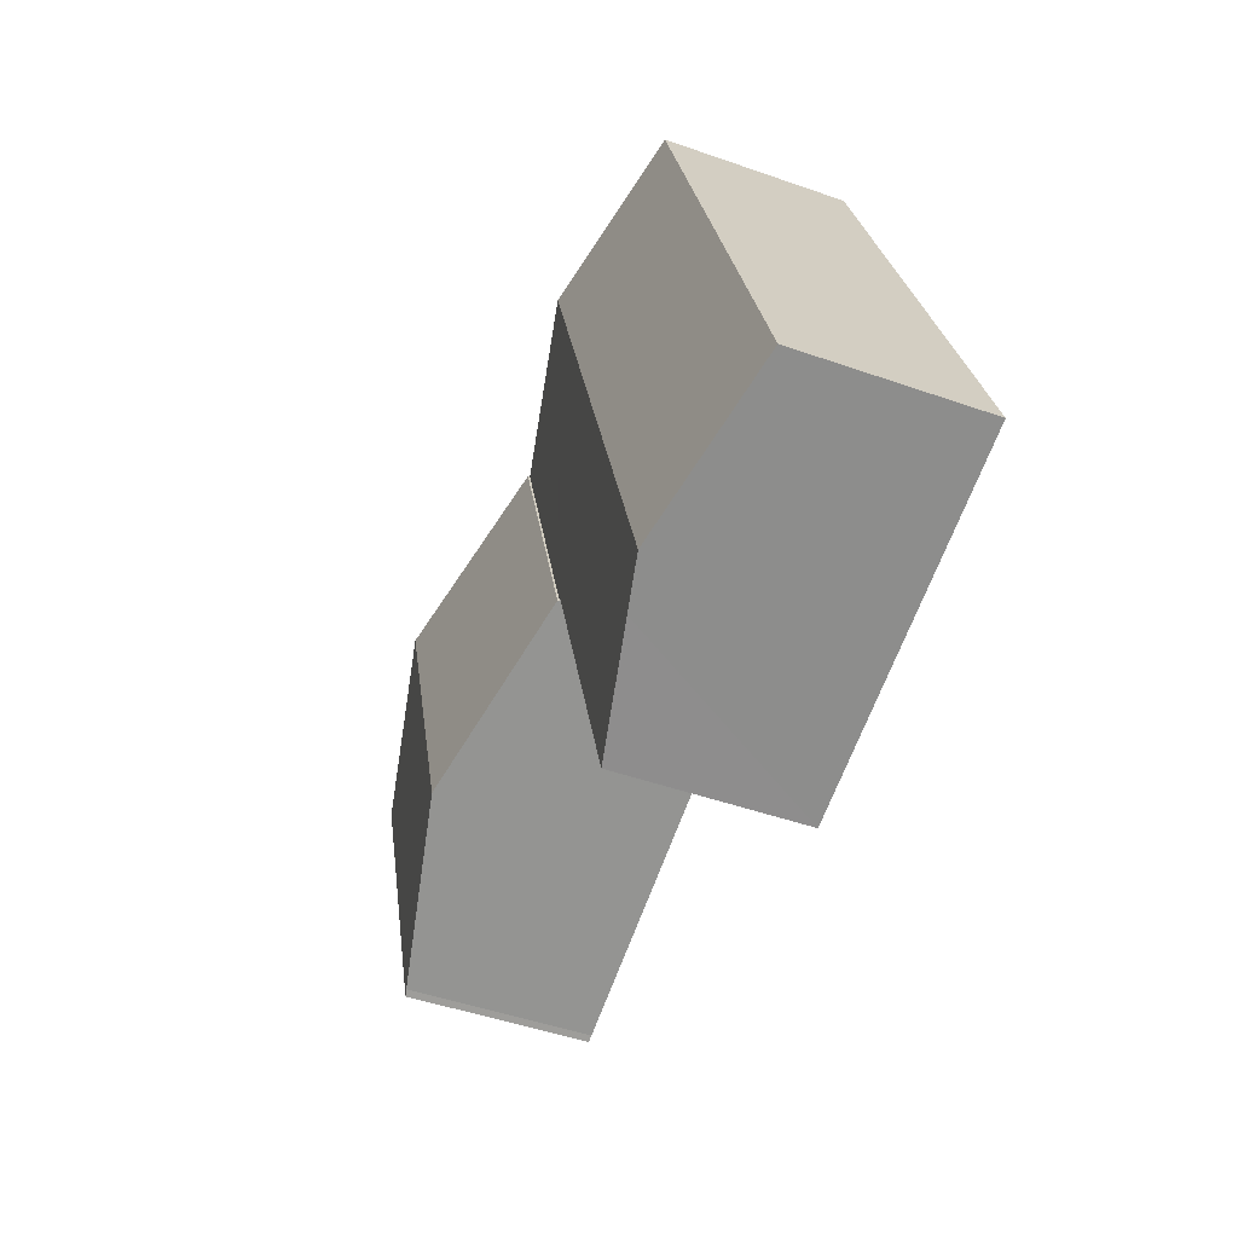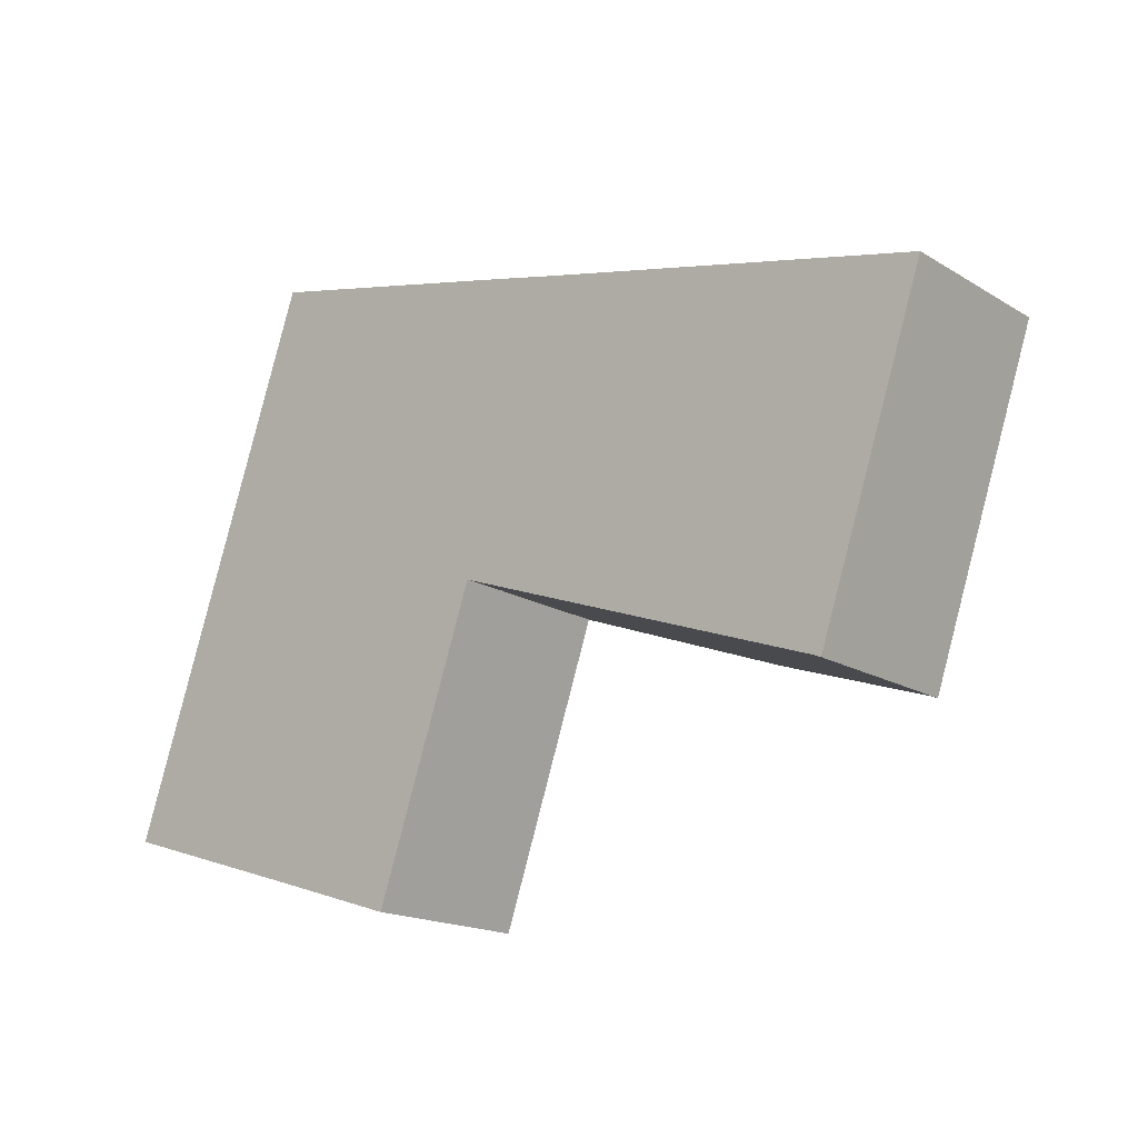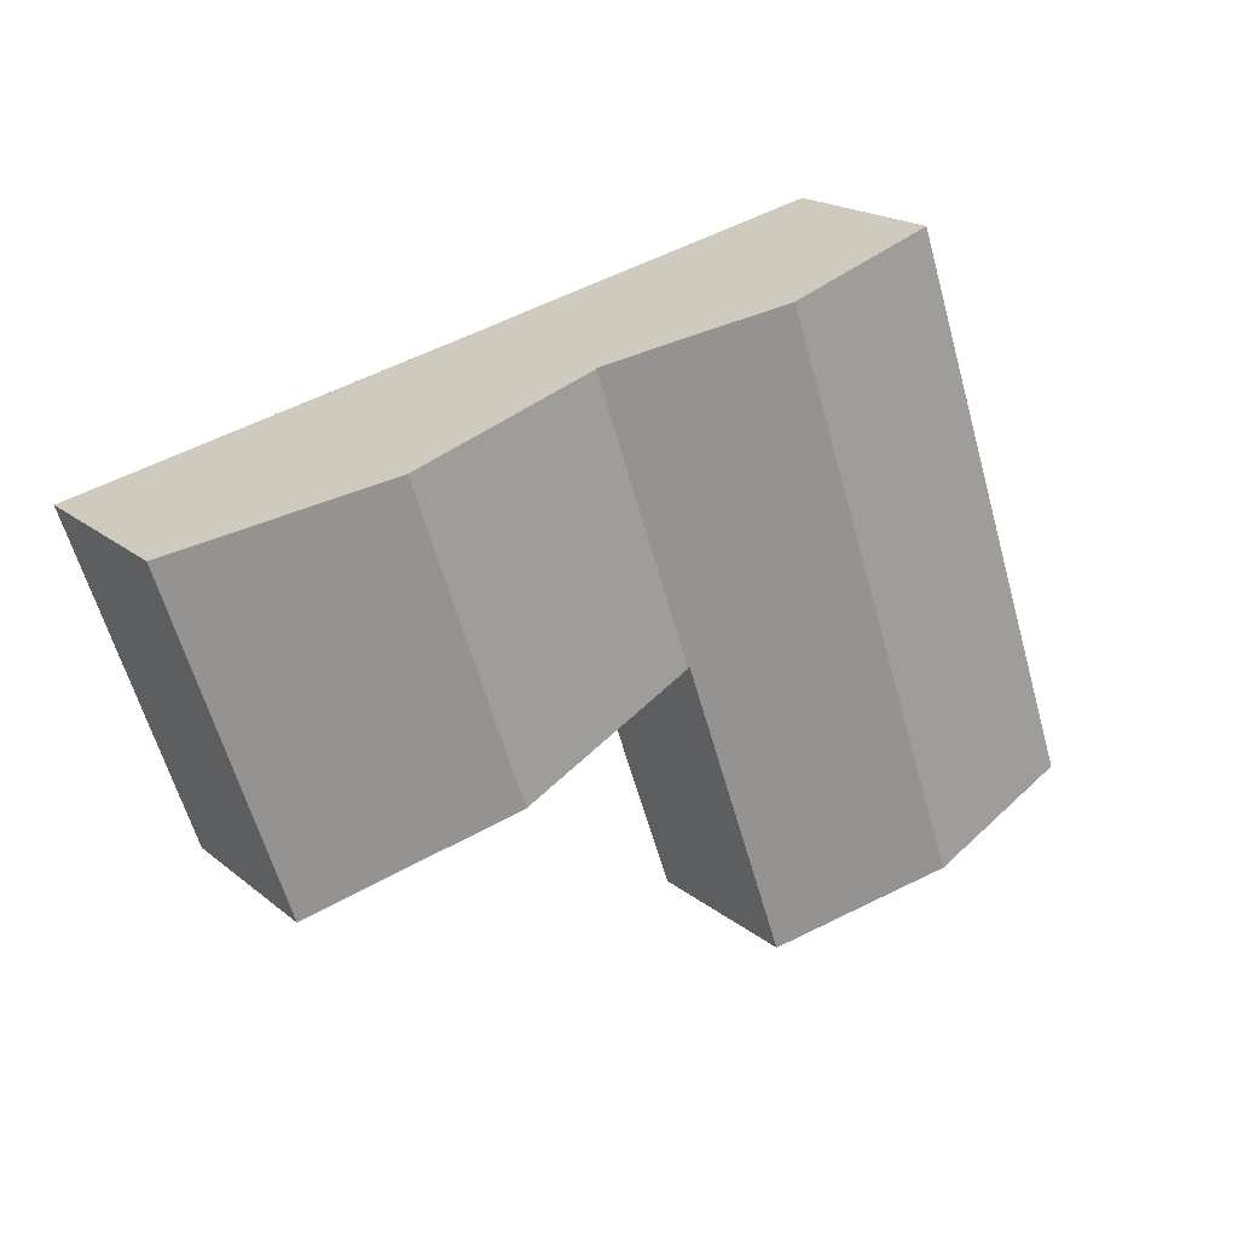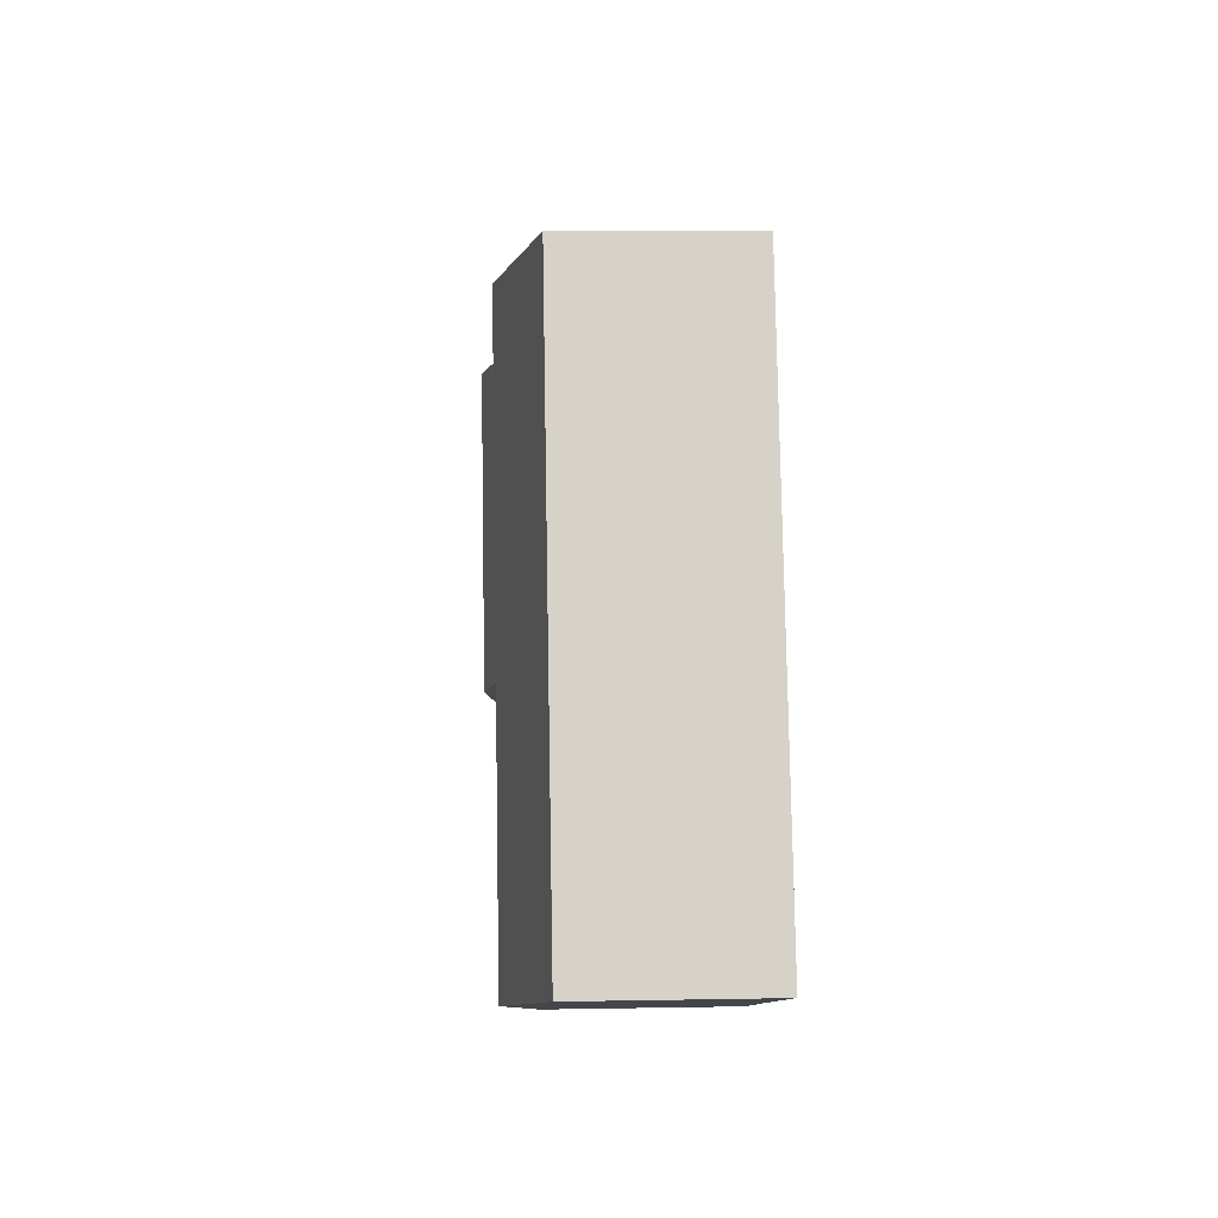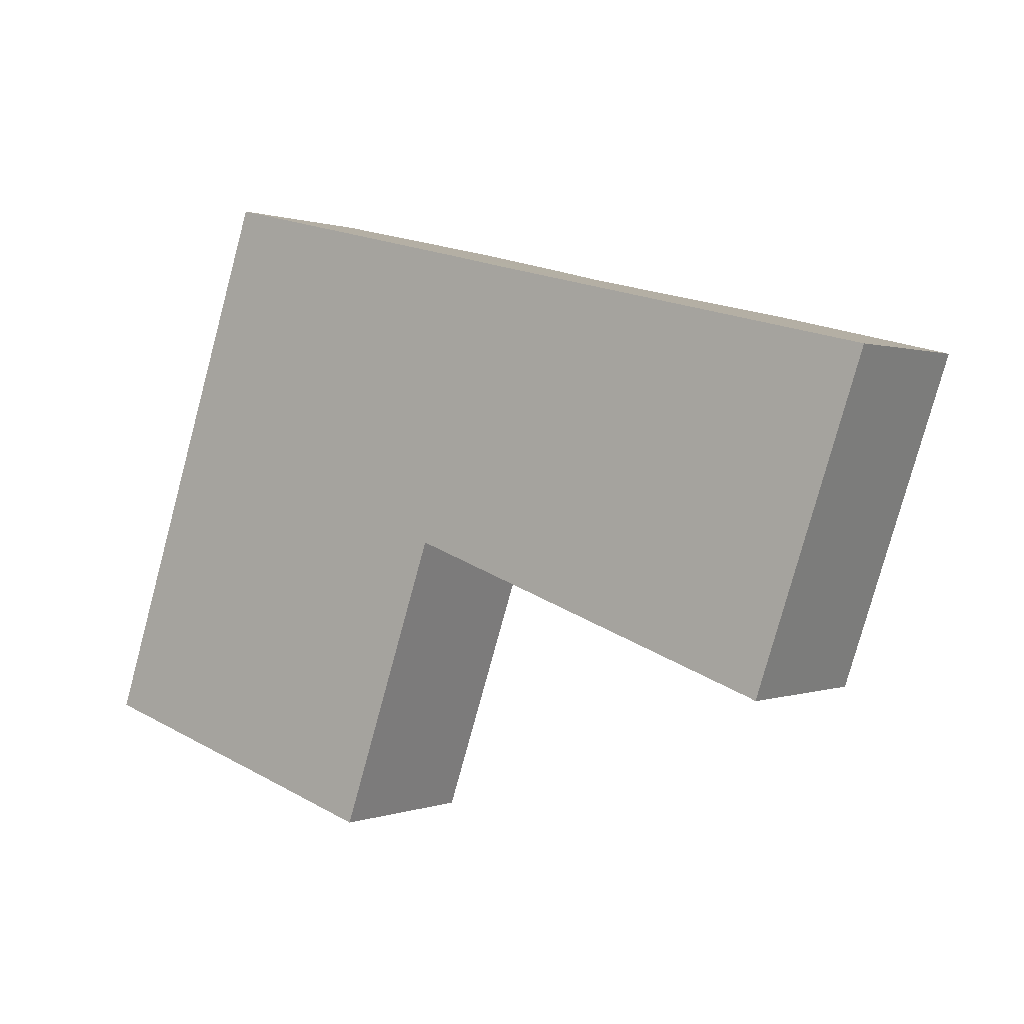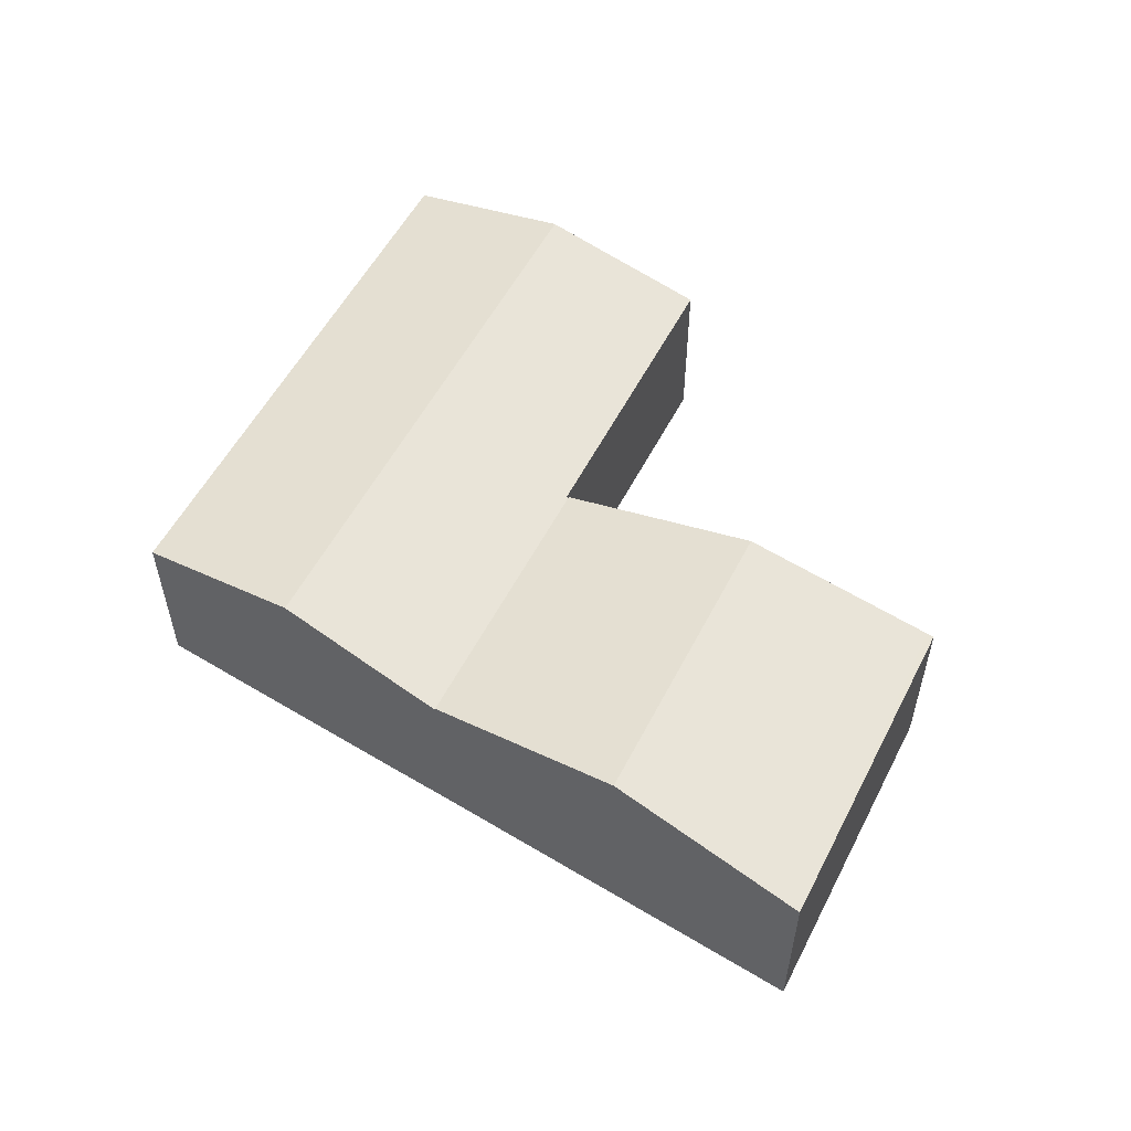
<metadata>
{"format":"obj","ext":"obj","renderer":"f3d","projection":"perspective","resolution":1024,"background":"white","views":[{"elev":-47.9,"azim":-111.5,"up":"+Z"},{"elev":-17.1,"azim":39.9,"up":"+Z"},{"elev":18.9,"azim":146.1,"up":"+Z"},{"elev":7.4,"azim":-93.1,"up":"+Z"},{"elev":0.6,"azim":36.0,"up":"+Z"},{"elev":54.8,"azim":45.6,"up":"+Y"}]}
</metadata>
<code>
v  10.31 8.377 8.89
v  7.35 6.918 21.59
v  14.1 8.377 20.01
v  3.563 6.918 10.47
v  6.587 8.377 -2.043
v  2.664 6.918 7.826
v  0 6.918 4.236e-16
v  17.23 6.897 7.515
v  18.52 7.419 18.97
v  20.93 6.897 18.39
v  17.13 6.919 7.55
v  17.05 6.919 7.313
v  13.14 6.925 -4.096
v  8.491 7.955 -2.633
v  0 0 0
v  2.664 -4.792e-16 7.826
v  3.563 -6.409e-16 10.47
v  7.35 -1.322e-15 21.59
v  14.1 -1.225e-15 20.01
v  18.52 -1.162e-15 18.97
v  20.93 -1.126e-15 18.39
v  17.23 -4.602e-16 7.515
v  17.13 -4.623e-16 7.55
v  13.14 2.508e-16 -4.096
v  17.05 -4.478e-16 7.313
v  8.491 1.612e-16 -2.633
v  6.587 1.251e-16 -2.043
v  20.93 6.976 18.39
v  19.13 7.405 6.827
v  17.23 6.974 7.515
v  21.13 7.02 18.35
v  22.35 7.284 18.06
v  24.8 8.687 4.776
v  28.8 8.686 16.57
v  25.03 8.687 5.447
v  32.03 7.055 2.165
v  32.82 6.995 3.628
v  32.28 6.995 2.053
v  36.58 6.997 14.76
v  32.03 -1.326e-16 2.165
v  24.8 -2.924e-16 4.776
v  19.13 -4.18e-16 6.827
v  32.28 -1.257e-16 2.053
v  36.58 -9.037e-16 14.76
v  22.35 -1.106e-15 18.06
v  21.13 -1.123e-15 18.35
v  28.8 -1.014e-15 16.57
v  32.82 -2.222e-16 3.628
g defaultobject
f 1 2 3
f 2 1 4
f 4 1 5
f 4 5 6
f 6 5 7
f 8 9 10
f 9 8 3
f 3 8 11
f 11 1 3
f 1 11 12
f 1 12 13
f 1 13 14
f 1 14 5
f 15 6 7
f 6 15 16
f 6 16 4
f 4 16 2
f 2 16 17
f 2 17 18
f 18 3 2
f 3 18 19
f 3 19 9
f 9 19 20
f 9 20 10
f 10 20 21
f 21 8 10
f 8 21 22
f 23 12 11
f 12 23 13
f 13 23 24
f 24 23 25
f 8 23 11
f 23 8 22
f 24 14 13
f 14 24 5
f 5 24 7
f 7 24 26
f 7 26 27
f 7 27 15
f 15 23 16
f 23 15 25
f 25 15 26
f 25 26 24
f 26 15 27
f 17 19 18
f 19 17 20
f 20 17 21
f 21 17 23
f 21 23 22
f 23 17 16
f 28 29 30
f 29 28 31
f 29 31 32
f 29 32 33
f 33 32 34
f 33 34 35
f 36 37 38
f 37 36 39
f 39 36 33
f 39 33 35
f 39 35 34
f 40 33 36
f 33 40 41
f 33 41 29
f 29 41 42
f 29 42 30
f 30 42 22
f 38 40 36
f 40 38 43
f 30 21 28
f 21 30 22
f 32 39 34
f 39 32 31
f 39 31 28
f 39 28 21
f 39 21 44
f 44 21 45
f 45 21 46
f 44 45 47
f 44 37 39
f 37 44 48
f 37 48 38
f 38 48 43
f 42 21 22
f 21 42 46
f 46 42 45
f 45 42 41
f 45 41 47
f 47 41 40
f 47 40 44
f 44 40 48
f 48 40 43

</code>
